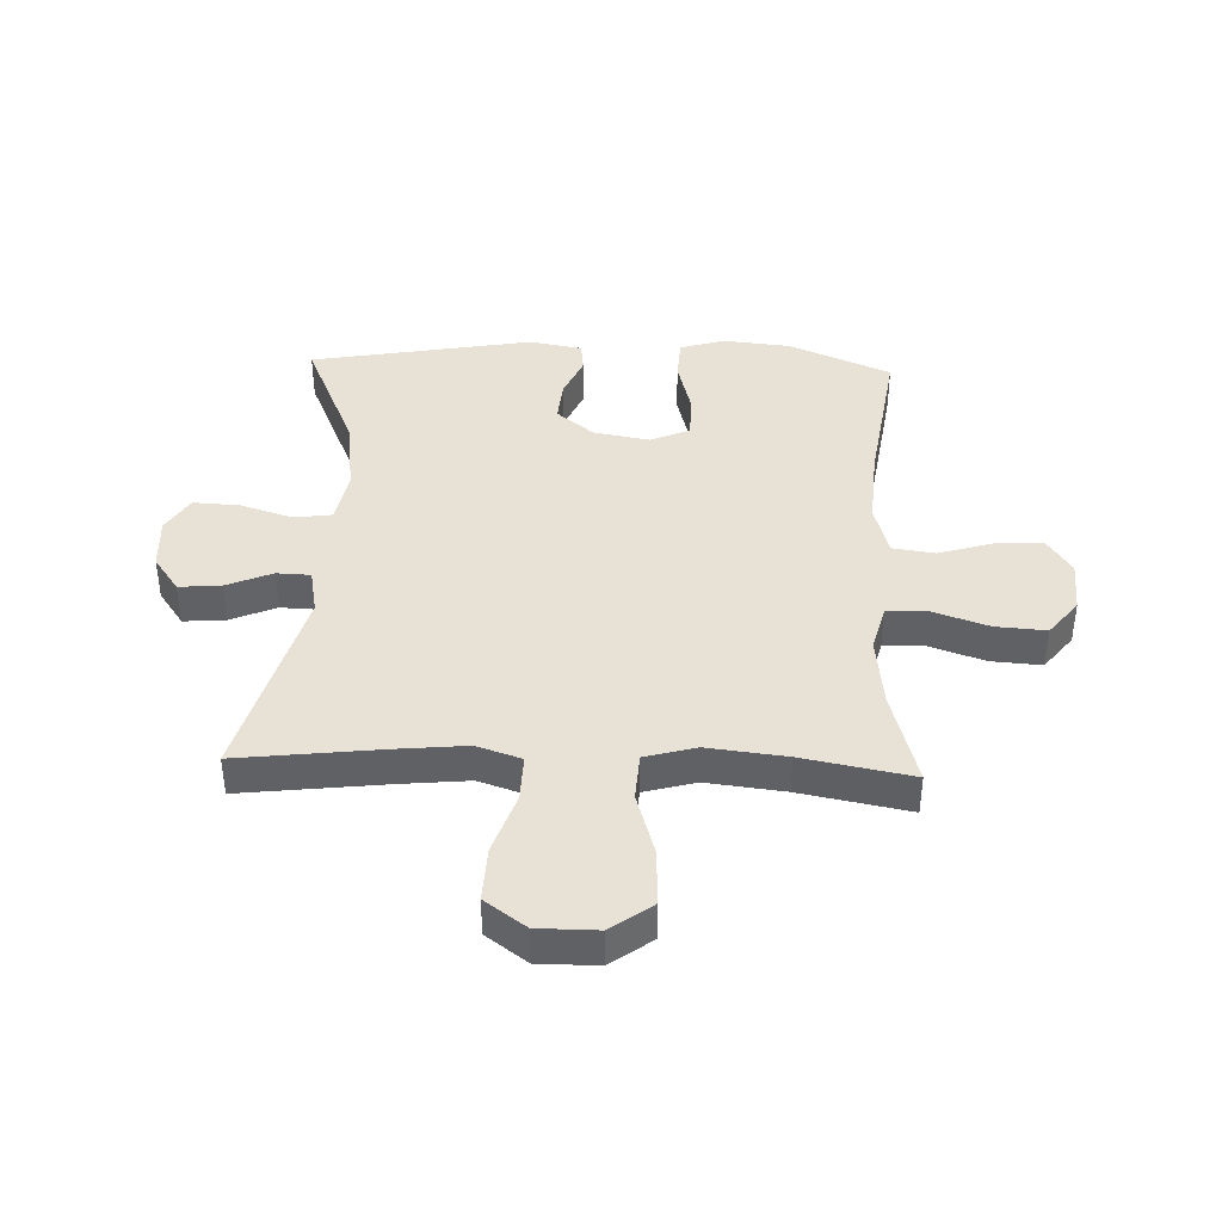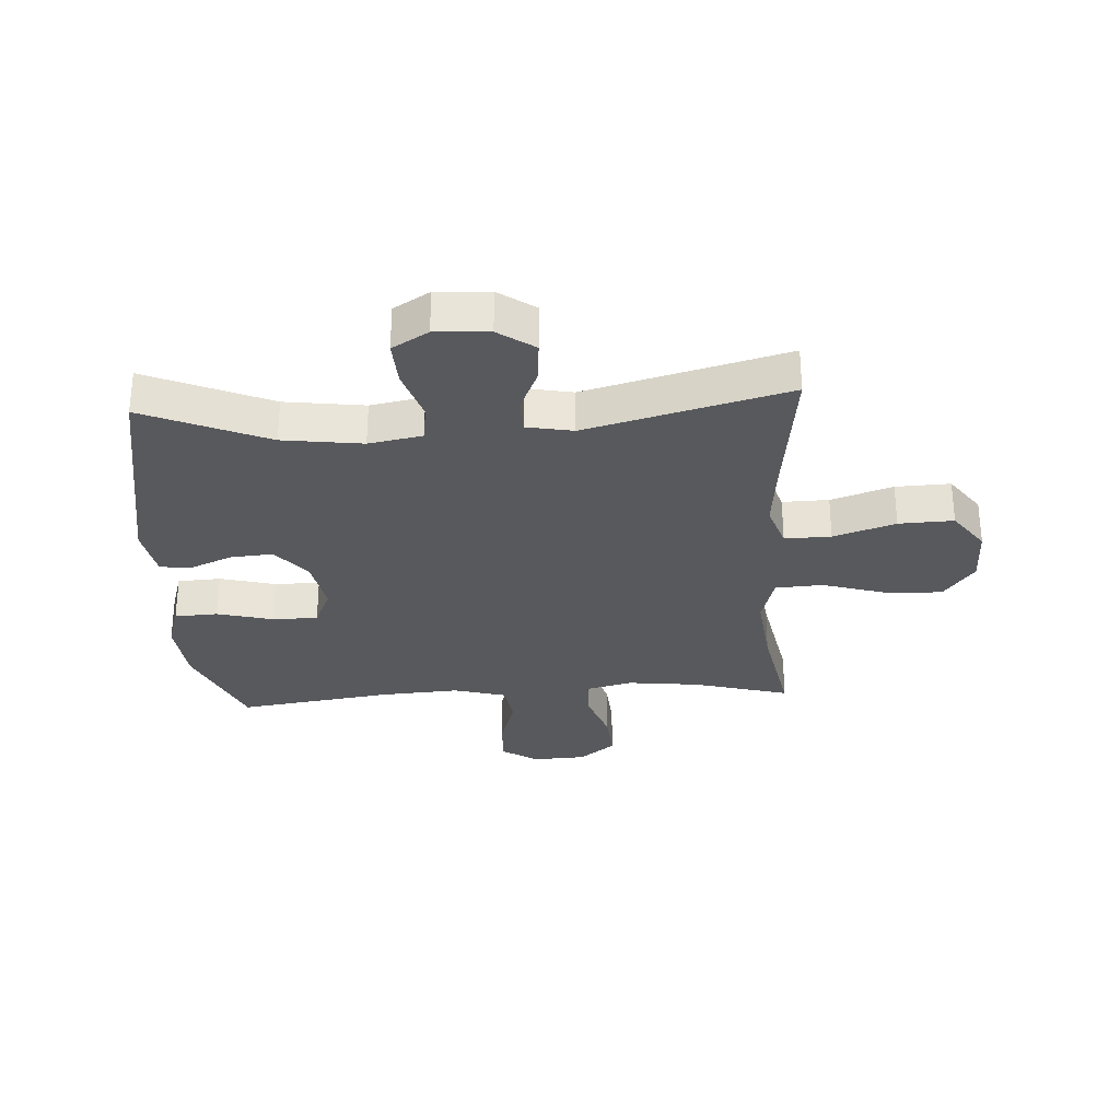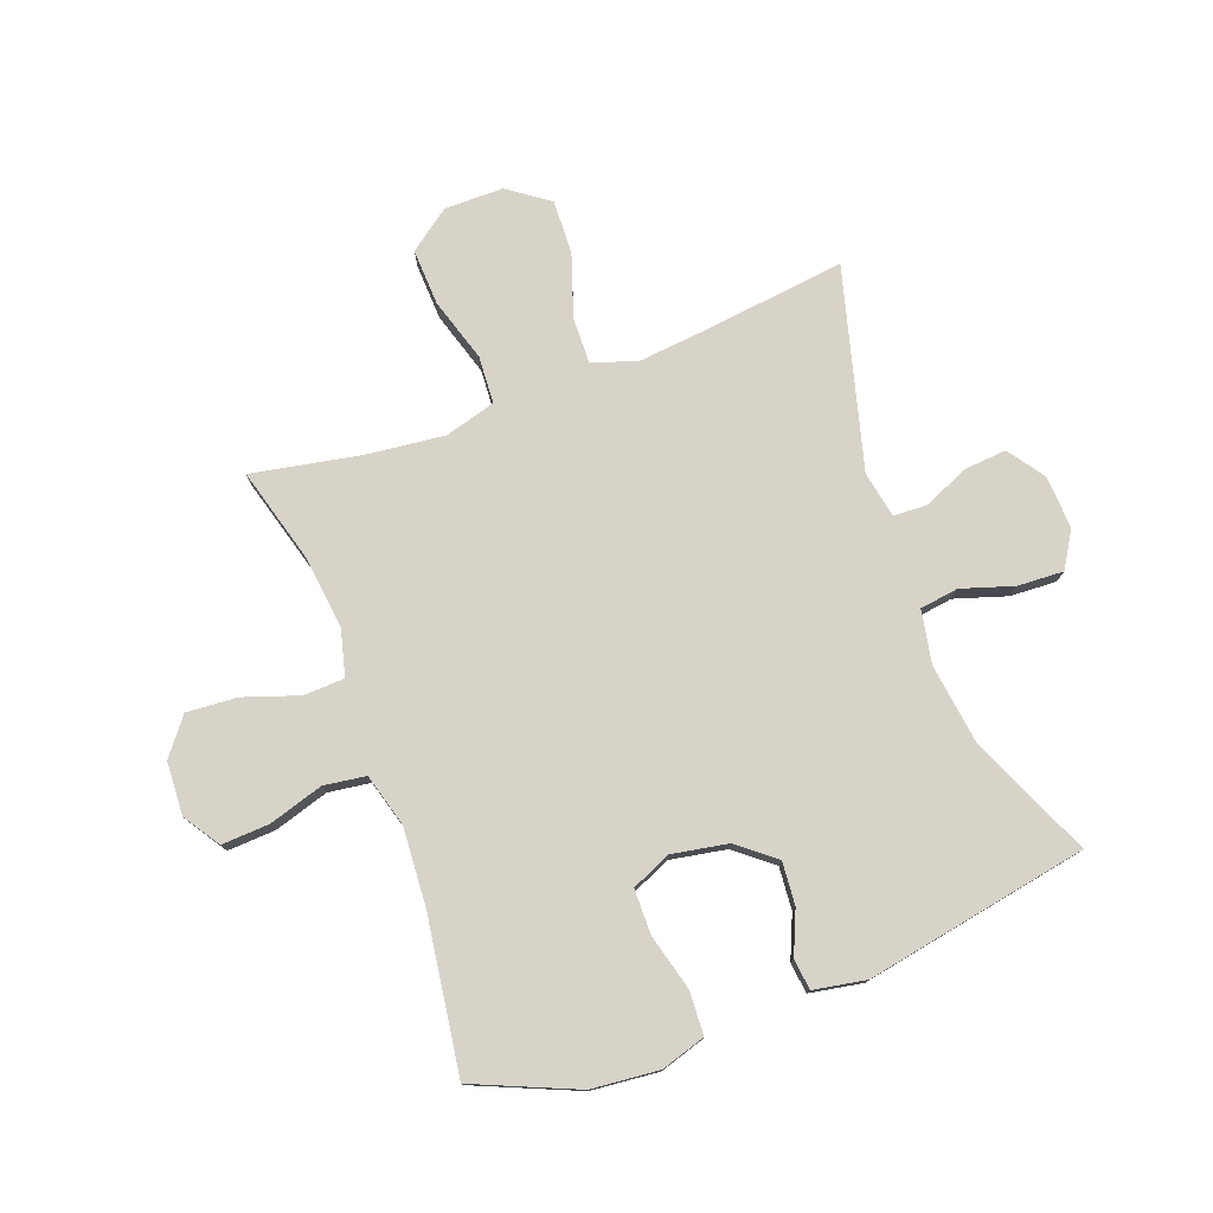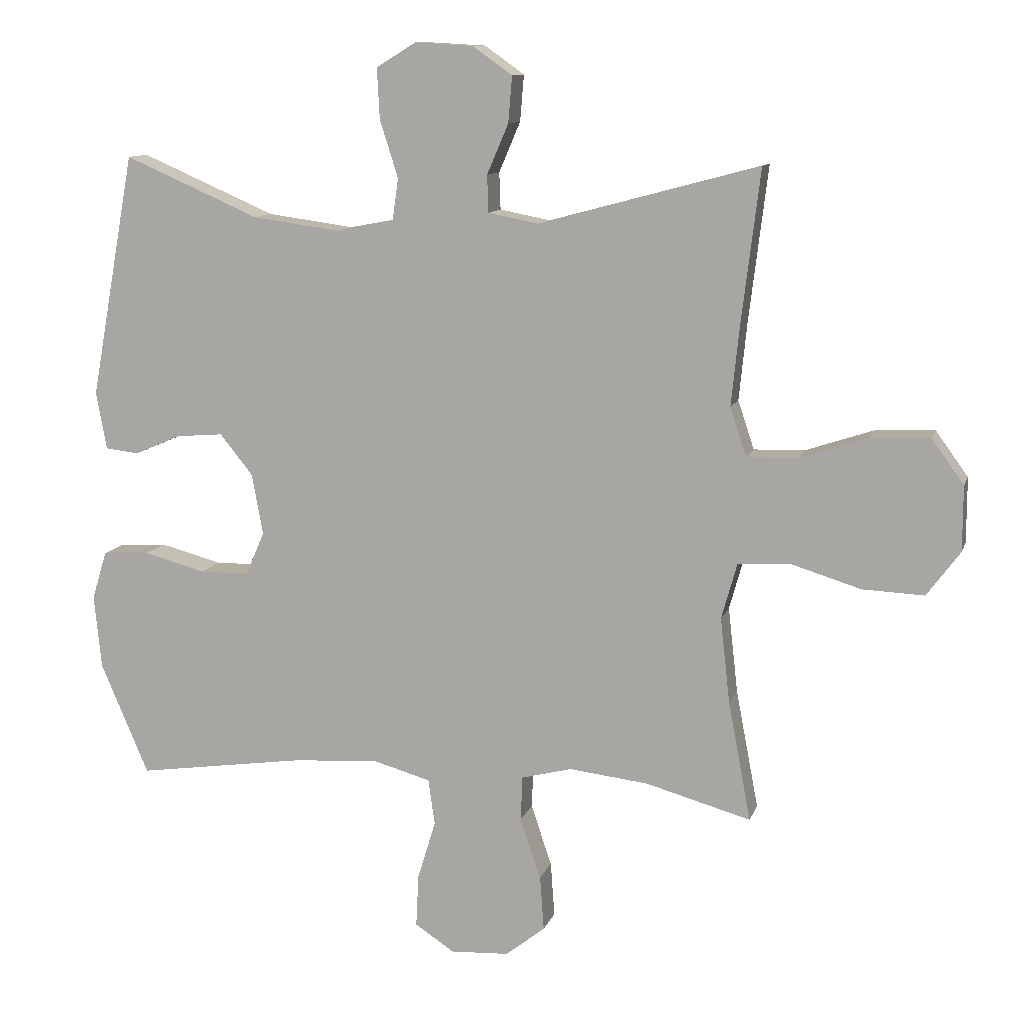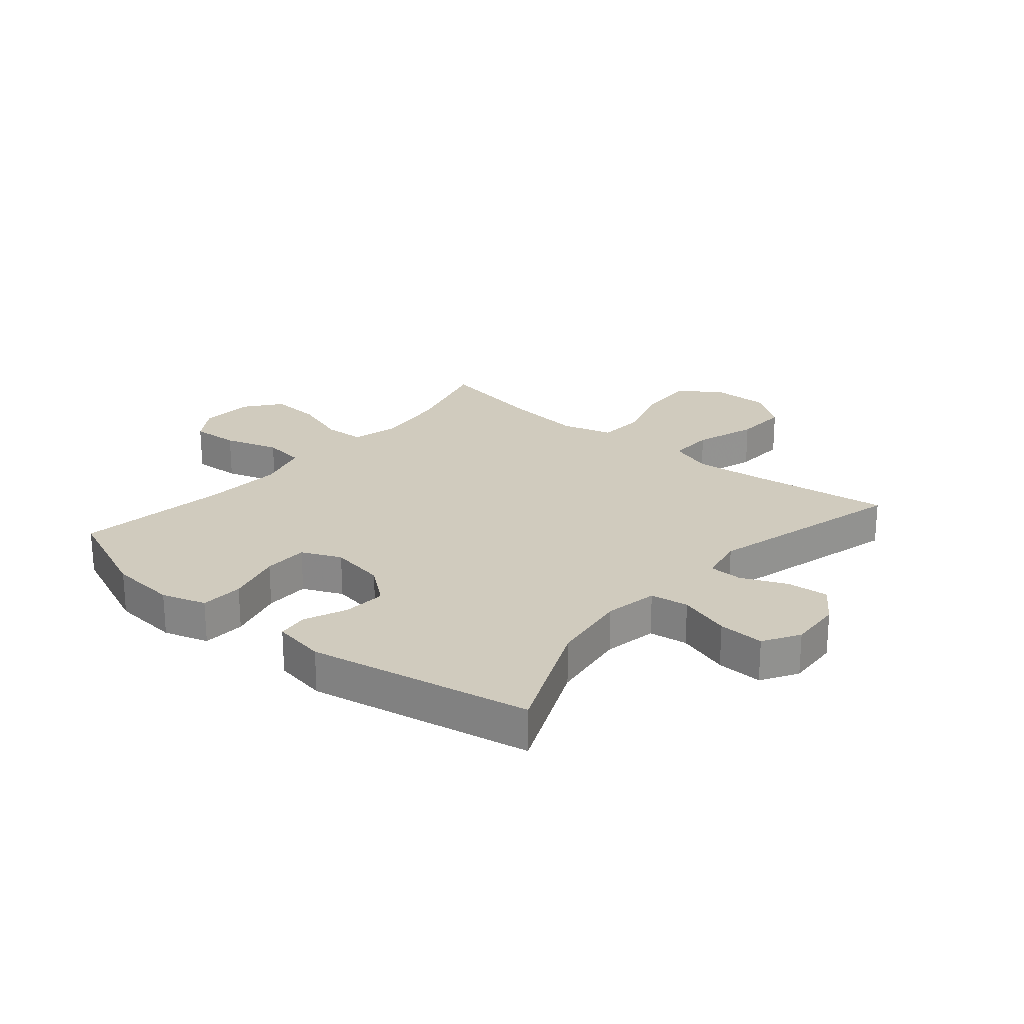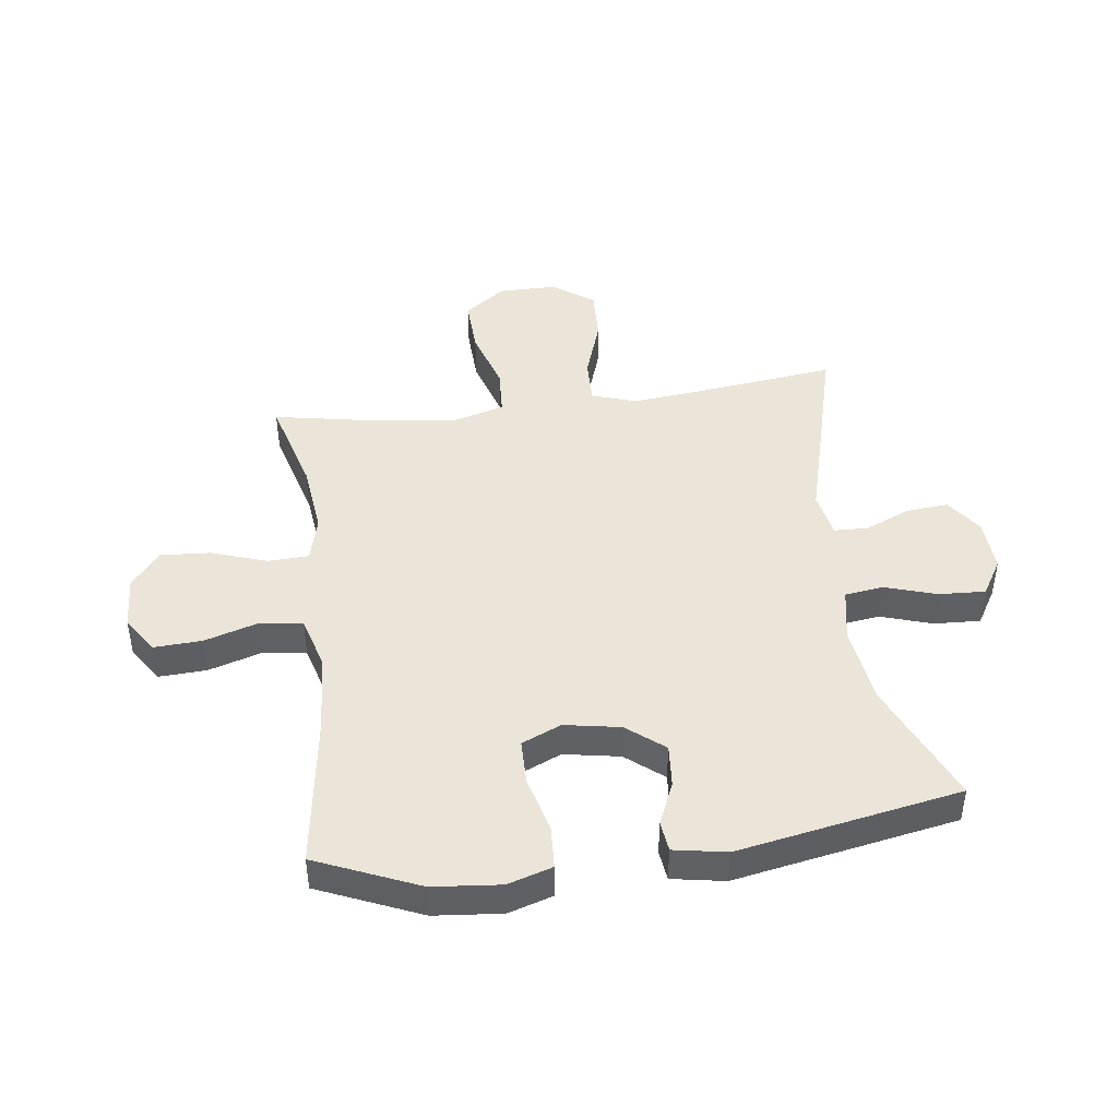
<metadata>
{"format":"obj","ext":"obj","renderer":"f3d","projection":"perspective","resolution":1024,"background":"white","views":[{"elev":40.3,"azim":92.2,"up":"+Y"},{"elev":-29.8,"azim":3.4,"up":"+Y"},{"elev":77.2,"azim":-110.4,"up":"+Y"},{"elev":11.1,"azim":14.9,"up":"+Z"},{"elev":23.5,"azim":-50.1,"up":"+Y"},{"elev":44.6,"azim":-97.5,"up":"+Y"}]}
</metadata>
<code>
v 0.5 0.07 -0.5
v 0.338 0.07 -0.455
v 0.216 0.07 -0.441
v 0.138 0.07 -0.461
v 0.135 0.07 -0.53
v 0.167 0.07 -0.624
v 0.173 0.07 -0.709
v 0.112 0.07 -0.757
v 0.022 0.07 -0.762
v -0.039 0.07 -0.722
v -0.035 0.07 -0.641
v -0.007 0.07 -0.549
v -0.017 0.07 -0.478
v -0.106 0.07 -0.453
v -0.239 0.07 -0.462
v -0.5 0.07 -0.5
v -0.574 0.07 -0.327
v -0.585 0.07 -0.213
v -0.562 0.07 -0.138
v -0.489 0.07 -0.134
v -0.394 0.07 -0.159
v -0.318 0.07 -0.158
v -0.289 0.07 -0.091
v -0.306 0.07 0.003
v -0.357 0.07 0.066
v -0.429 0.07 0.06
v -0.501 0.07 0.029
v -0.553 0.07 0.035
v -0.569 0.07 0.124
v -0.5 0.07 0.5
v -0.292 0.07 0.41
v -0.158 0.07 0.392
v -0.068 0.07 0.409
v -0.059 0.07 0.474
v -0.087 0.07 0.562
v -0.091 0.07 0.64
v -0.03 0.07 0.677
v 0.06 0.07 0.672
v 0.121 0.07 0.629
v 0.115 0.07 0.558
v 0.082 0.07 0.481
v 0.084 0.07 0.424
v 0.162 0.07 0.409
v 0.5 0.07 0.5
v 0.471 0.07 0.261
v 0.459 0.07 0.142
v 0.484 0.07 0.067
v 0.562 0.07 0.069
v 0.666 0.07 0.104
v 0.758 0.07 0.108
v 0.808 0.07 0.039
v 0.808 0.07 -0.061
v 0.757 0.07 -0.13
v 0.662 0.07 -0.126
v 0.554 0.07 -0.093
v 0.474 0.07 -0.098
v 0.45 0.07 -0.184
v 0.465 0.07 -0.316
v 0.5 0 -0.5
v 0.338 0 -0.455
v 0.216 0 -0.441
v 0.138 0 -0.461
v 0.135 0 -0.53
v 0.167 0 -0.624
v 0.173 0 -0.709
v 0.112 0 -0.757
v 0.022 0 -0.762
v -0.039 0 -0.722
v -0.035 0 -0.641
v -0.007 0 -0.549
v -0.017 0 -0.478
v -0.106 0 -0.453
v -0.239 0 -0.462
v -0.5 0 -0.5
v -0.574 0 -0.327
v -0.585 0 -0.213
v -0.562 0 -0.138
v -0.489 0 -0.134
v -0.394 0 -0.159
v -0.318 0 -0.158
v -0.289 0 -0.091
v -0.306 0 0.003
v -0.357 0 0.066
v -0.429 0 0.06
v -0.501 0 0.029
v -0.553 0 0.035
v -0.569 0 0.124
v -0.5 0 0.5
v -0.292 0 0.41
v -0.158 0 0.392
v -0.068 0 0.409
v -0.059 0 0.474
v -0.087 0 0.562
v -0.091 0 0.64
v -0.03 0 0.677
v 0.06 0 0.672
v 0.121 0 0.629
v 0.115 0 0.558
v 0.082 0 0.481
v 0.084 0 0.424
v 0.162 0 0.409
v 0.5 0 0.5
v 0.471 0 0.261
v 0.459 0 0.142
v 0.484 0 0.067
v 0.562 0 0.069
v 0.666 0 0.104
v 0.758 0 0.108
v 0.808 0 0.039
v 0.808 0 -0.061
v 0.757 0 -0.13
v 0.662 0 -0.126
v 0.554 0 -0.093
v 0.474 0 -0.098
v 0.45 0 -0.184
v 0.465 0 -0.316
f 53 54 55
f 52 53 55
f 51 52 55
f 50 51 55
f 49 50 55
f 48 49 55
f 47 48 55 56
f 46 47 56 57
f 43 44 45
f 42 43 45 46
f 39 40 41
f 38 39 41
f 37 38 41
f 36 37 41
f 35 36 41
f 34 35 41
f 33 34 41 42
f 42 46 57
f 33 42 57
f 32 33 57
f 29 30 31
f 28 29 31
f 27 28 31
f 26 27 31
f 25 26 31 32
f 19 20 21
f 18 19 21
f 17 18 21
f 16 17 21
f 15 16 21
f 14 15 21 22
f 13 14 22 23
f 10 11 12
f 9 10 12
f 8 9 12
f 7 8 12
f 6 7 12
f 5 6 12
f 4 5 12 13
f 13 23 24
f 4 13 24
f 3 4 24
f 58 1 2
f 32 57 58
f 25 32 58
f 24 25 58
f 3 24 58
f 2 3 58
f 113 112 111
f 113 111 110
f 113 110 109
f 113 109 108
f 113 108 107
f 113 107 106
f 114 113 106 105
f 115 114 105 104
f 103 102 101
f 104 103 101 100
f 99 98 97
f 99 97 96
f 99 96 95
f 99 95 94
f 99 94 93
f 99 93 92
f 100 99 92 91
f 115 104 100
f 115 100 91
f 115 91 90
f 89 88 87
f 89 87 86
f 89 86 85
f 89 85 84
f 90 89 84 83
f 79 78 77
f 79 77 76
f 79 76 75
f 79 75 74
f 79 74 73
f 80 79 73 72
f 81 80 72 71
f 70 69 68
f 70 68 67
f 70 67 66
f 70 66 65
f 70 65 64
f 70 64 63
f 71 70 63 62
f 82 81 71
f 82 71 62
f 82 62 61
f 60 59 116
f 116 115 90
f 116 90 83
f 116 83 82
f 116 82 61
f 116 61 60
f 1 59 60 2
f 2 60 61 3
f 3 61 62 4
f 4 62 63 5
f 5 63 64 6
f 6 64 65 7
f 7 65 66 8
f 8 66 67 9
f 9 67 68 10
f 10 68 69 11
f 11 69 70 12
f 12 70 71 13
f 13 71 72 14
f 14 72 73 15
f 15 73 74 16
f 16 74 75 17
f 17 75 76 18
f 18 76 77 19
f 19 77 78 20
f 20 78 79 21
f 21 79 80 22
f 22 80 81 23
f 23 81 82 24
f 24 82 83 25
f 25 83 84 26
f 26 84 85 27
f 27 85 86 28
f 28 86 87 29
f 29 87 88 30
f 30 88 89 31
f 31 89 90 32
f 32 90 91 33
f 33 91 92 34
f 34 92 93 35
f 35 93 94 36
f 36 94 95 37
f 37 95 96 38
f 38 96 97 39
f 39 97 98 40
f 40 98 99 41
f 41 99 100 42
f 42 100 101 43
f 43 101 102 44
f 44 102 103 45
f 45 103 104 46
f 46 104 105 47
f 47 105 106 48
f 48 106 107 49
f 49 107 108 50
f 50 108 109 51
f 51 109 110 52
f 52 110 111 53
f 53 111 112 54
f 54 112 113 55
f 55 113 114 56
f 56 114 115 57
f 57 115 116 58
f 58 116 59 1

</code>
